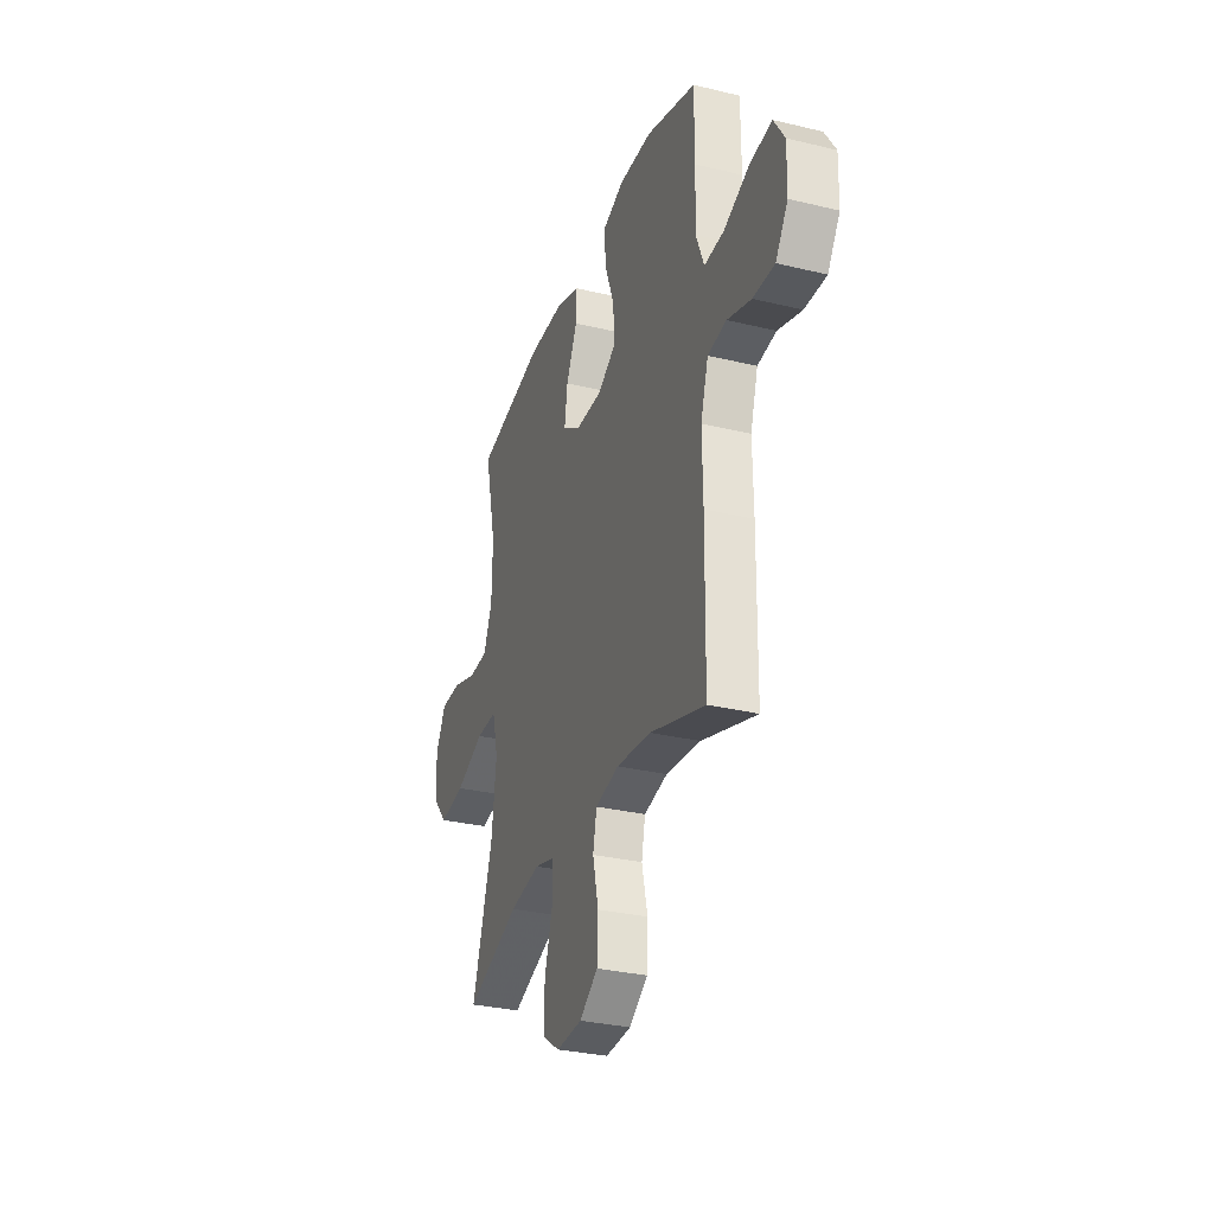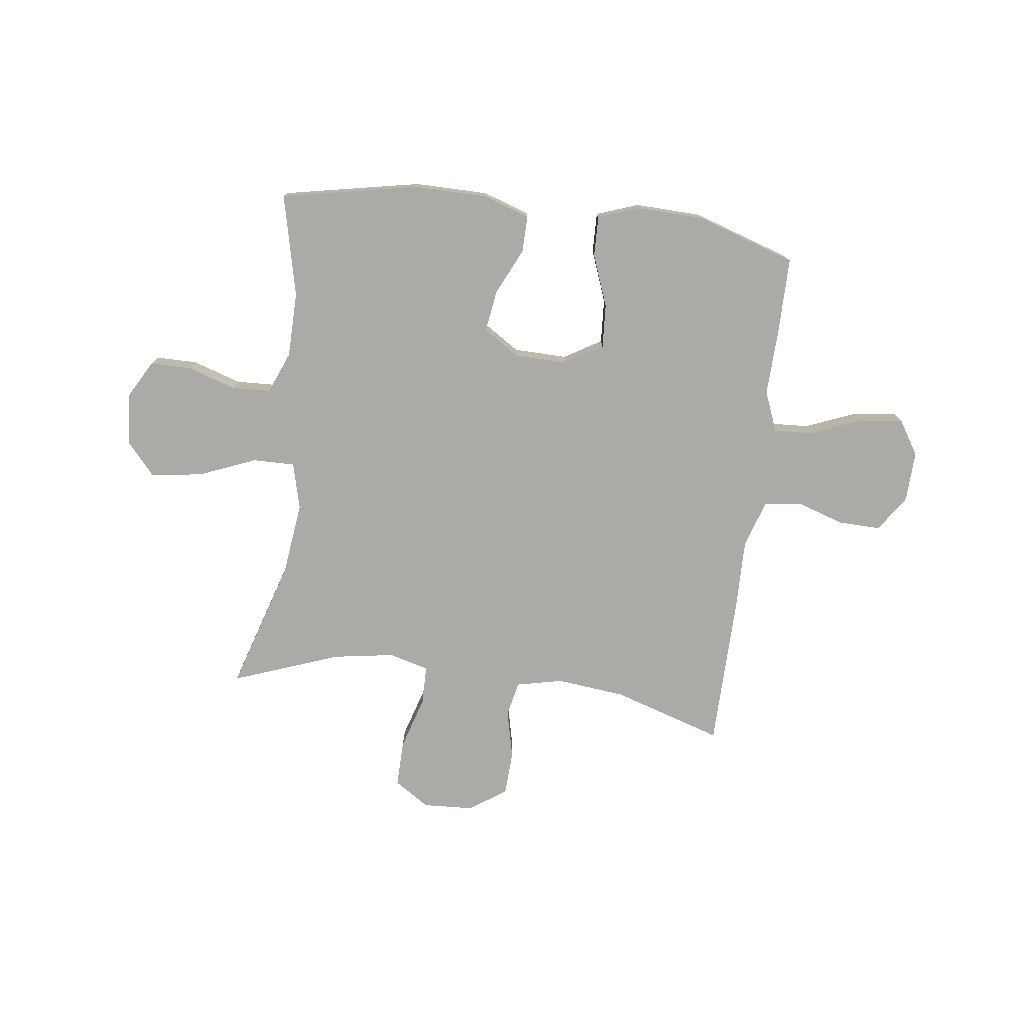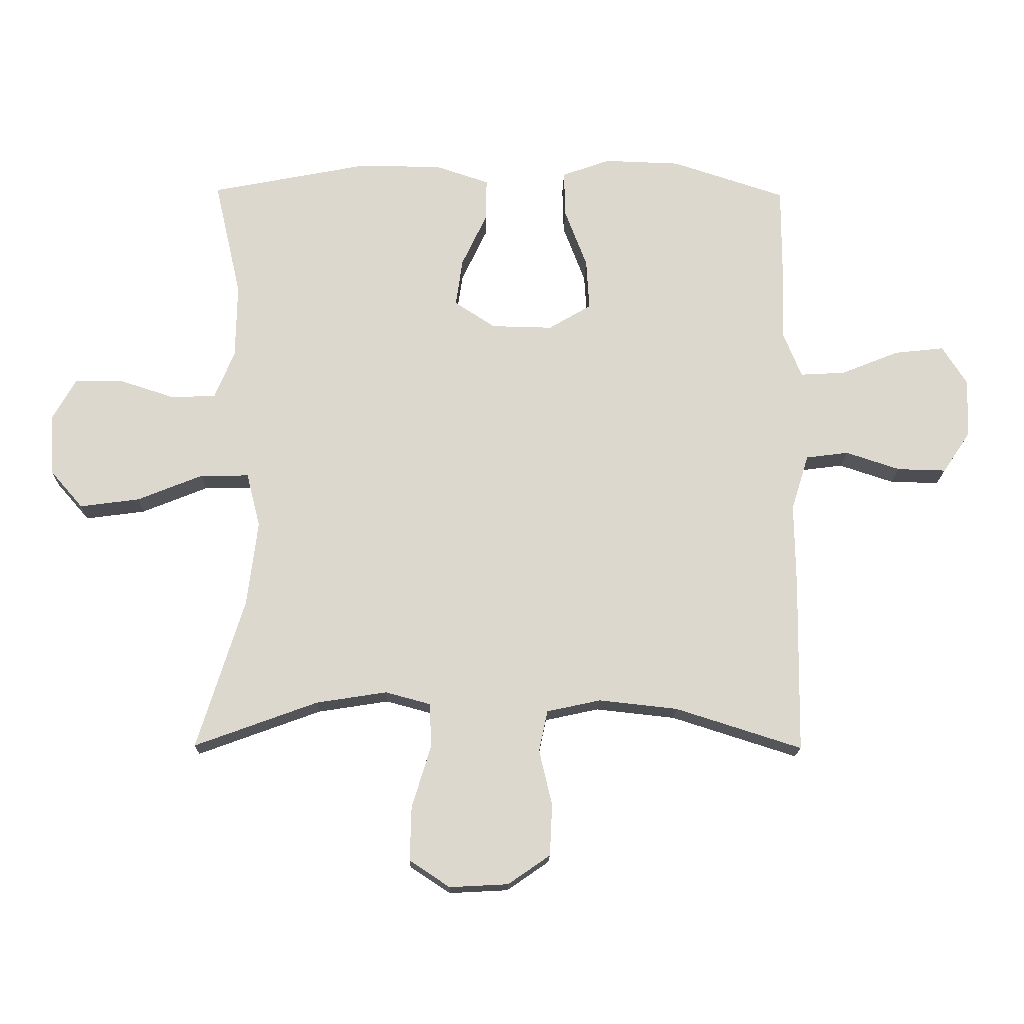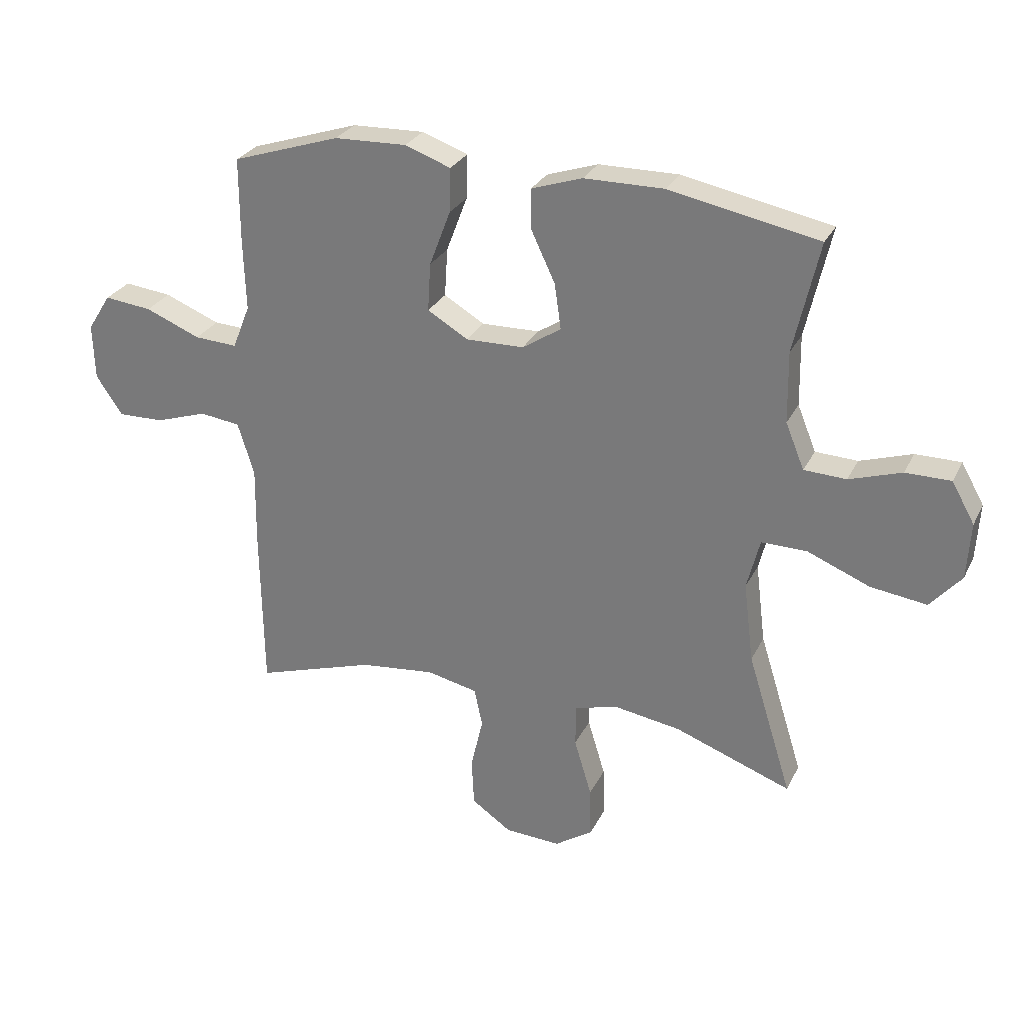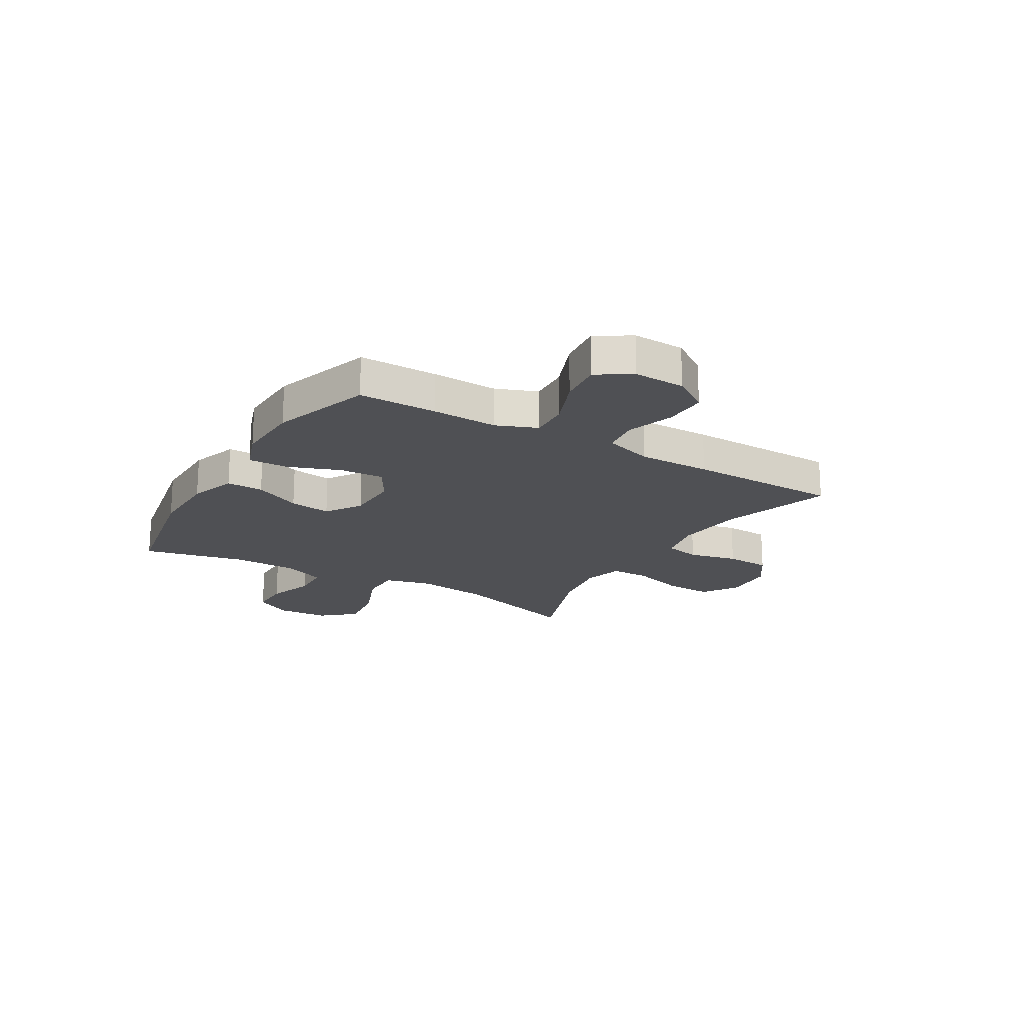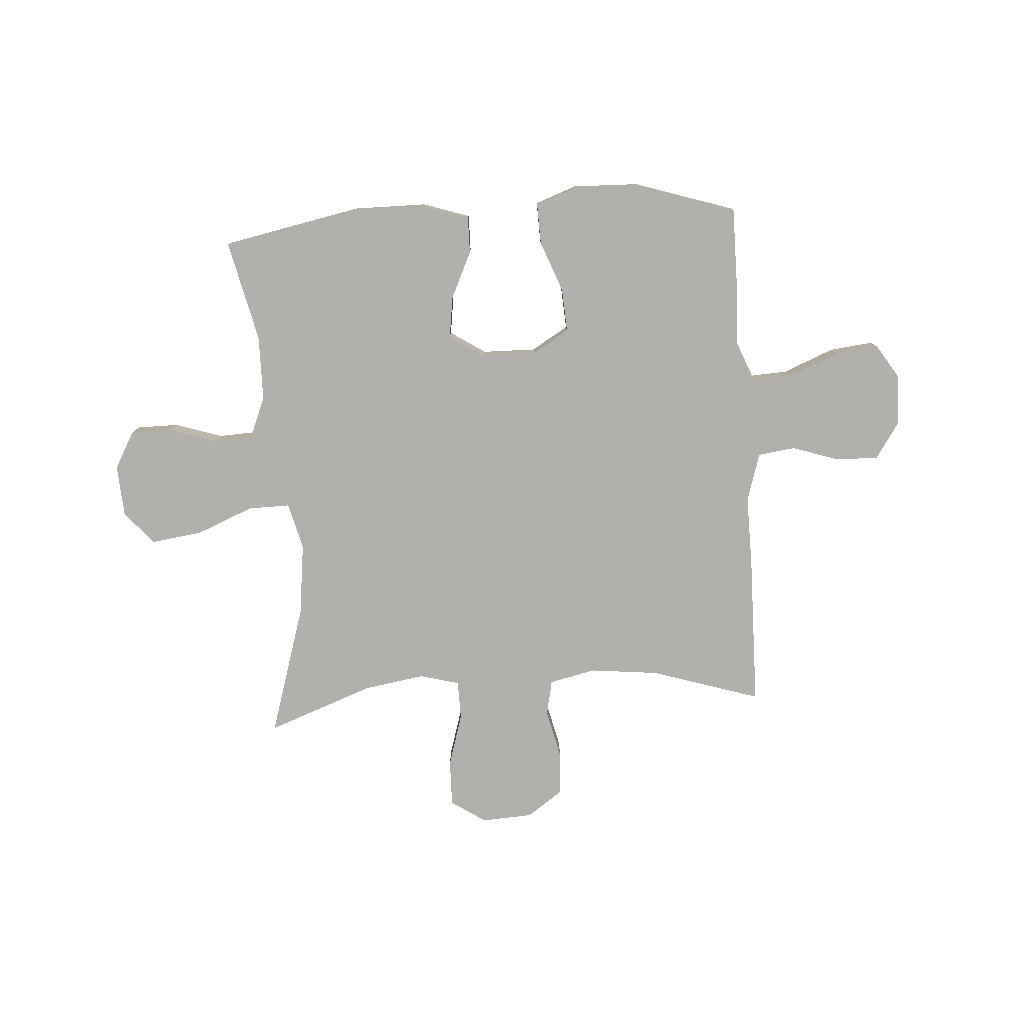
<metadata>
{"format":"obj","ext":"obj","renderer":"f3d","projection":"perspective","resolution":1024,"background":"white","views":[{"elev":-30.9,"azim":71.0,"up":"+Z"},{"elev":-75.9,"azim":-7.2,"up":"+Y"},{"elev":-17.2,"azim":-1.2,"up":"+Z"},{"elev":28.0,"azim":-158.0,"up":"+Z"},{"elev":-19.1,"azim":59.3,"up":"+Y"},{"elev":-78.7,"azim":3.9,"up":"+Y"}]}
</metadata>
<code>
v 0.5 0.07 -0.5
v 0.296 0.07 -0.435
v 0.168 0.07 -0.421
v 0.081 0.07 -0.44
v 0.067 0.07 -0.506
v 0.088 0.07 -0.596
v 0.084 0.07 -0.679
v 0.016 0.07 -0.726
v -0.079 0.07 -0.731
v -0.144 0.07 -0.688
v -0.142 0.07 -0.601
v -0.112 0.07 -0.502
v -0.113 0.07 -0.429
v -0.187 0.07 -0.409
v -0.301 0.07 -0.427
v -0.5 0.07 -0.5
v -0.424 0.07 -0.256
v -0.407 0.07 -0.119
v -0.429 0.07 -0.032
v -0.507 0.07 -0.033
v -0.613 0.07 -0.076
v -0.709 0.07 -0.089
v -0.762 0.07 -0.028
v -0.768 0.07 0.069
v -0.729 0.07 0.138
v -0.652 0.07 0.138
v -0.563 0.07 0.109
v -0.491 0.07 0.112
v -0.459 0.07 0.19
v -0.457 0.07 0.311
v -0.5 0.07 0.5
v -0.246 0.07 0.55
v -0.11 0.07 0.549
v -0.023 0.07 0.52
v -0.024 0.07 0.452
v -0.065 0.07 0.365
v -0.076 0.07 0.288
v -0.01 0.07 0.245
v 0.089 0.07 0.243
v 0.158 0.07 0.284
v 0.153 0.07 0.366
v 0.117 0.07 0.461
v 0.115 0.07 0.536
v 0.193 0.07 0.564
v 0.316 0.07 0.56
v 0.5 0.07 0.5
v 0.5 0.07 0.355
v 0.496 0.07 0.234
v 0.526 0.07 0.159
v 0.599 0.07 0.163
v 0.693 0.07 0.201
v 0.774 0.07 0.21
v 0.814 0.07 0.147
v 0.811 0.07 0.052
v 0.766 0.07 -0.015
v 0.687 0.07 -0.013
v 0.599 0.07 0.016
v 0.53 0.07 0.007
v 0.502 0.07 -0.083
v 0.504 0.07 -0.217
v 0.5 0 -0.5
v 0.296 0 -0.435
v 0.168 0 -0.421
v 0.081 0 -0.44
v 0.067 0 -0.506
v 0.088 0 -0.596
v 0.084 0 -0.679
v 0.016 0 -0.726
v -0.079 0 -0.731
v -0.144 0 -0.688
v -0.142 0 -0.601
v -0.112 0 -0.502
v -0.113 0 -0.429
v -0.187 0 -0.409
v -0.301 0 -0.427
v -0.5 0 -0.5
v -0.424 0 -0.256
v -0.407 0 -0.119
v -0.429 0 -0.032
v -0.507 0 -0.033
v -0.613 0 -0.076
v -0.709 0 -0.089
v -0.762 0 -0.028
v -0.768 0 0.069
v -0.729 0 0.138
v -0.652 0 0.138
v -0.563 0 0.109
v -0.491 0 0.112
v -0.459 0 0.19
v -0.457 0 0.311
v -0.5 0 0.5
v -0.246 0 0.55
v -0.11 0 0.549
v -0.023 0 0.52
v -0.024 0 0.452
v -0.065 0 0.365
v -0.076 0 0.288
v -0.01 0 0.245
v 0.089 0 0.243
v 0.158 0 0.284
v 0.153 0 0.366
v 0.117 0 0.461
v 0.115 0 0.536
v 0.193 0 0.564
v 0.316 0 0.56
v 0.5 0 0.5
v 0.5 0 0.355
v 0.496 0 0.234
v 0.526 0 0.159
v 0.599 0 0.163
v 0.693 0 0.201
v 0.774 0 0.21
v 0.814 0 0.147
v 0.811 0 0.052
v 0.766 0 -0.015
v 0.687 0 -0.013
v 0.599 0 0.016
v 0.53 0 0.007
v 0.502 0 -0.083
v 0.504 0 -0.217
f 59 60 1 2
f 58 59 2 3
f 54 55 56 57
f 54 57 58
f 53 54 58
f 50 51 52 53
f 49 50 53 58
f 48 49 58 3
f 41 42 43 44
f 40 41 44 45
f 33 34 35 36
f 33 36 37
f 30 31 32 33
f 29 30 33 37
f 28 29 37 38
f 24 25 26 27
f 24 27 28
f 23 24 28
f 20 21 22 23
f 19 20 23 28
f 15 16 17
f 14 15 17 18
f 13 14 18 19
f 9 10 11 12
f 9 12 13
f 8 9 13
f 5 6 7 8
f 4 5 8 13
f 40 45 46 47
f 39 40 47 48
f 28 38 39 48
f 13 19 28 48
f 3 4 13 48
f 62 61 120 119
f 63 62 119 118
f 117 116 115 114
f 118 117 114
f 118 114 113
f 113 112 111 110
f 118 113 110 109
f 63 118 109 108
f 104 103 102 101
f 105 104 101 100
f 96 95 94 93
f 97 96 93
f 93 92 91 90
f 97 93 90 89
f 98 97 89 88
f 87 86 85 84
f 88 87 84
f 88 84 83
f 83 82 81 80
f 88 83 80 79
f 77 76 75
f 78 77 75 74
f 79 78 74 73
f 72 71 70 69
f 73 72 69
f 73 69 68
f 68 67 66 65
f 73 68 65 64
f 107 106 105 100
f 108 107 100 99
f 108 99 98 88
f 108 88 79 73
f 108 73 64 63
f 1 61 62 2
f 2 62 63 3
f 3 63 64 4
f 4 64 65 5
f 5 65 66 6
f 6 66 67 7
f 7 67 68 8
f 8 68 69 9
f 9 69 70 10
f 10 70 71 11
f 11 71 72 12
f 12 72 73 13
f 13 73 74 14
f 14 74 75 15
f 15 75 76 16
f 16 76 77 17
f 17 77 78 18
f 18 78 79 19
f 19 79 80 20
f 20 80 81 21
f 21 81 82 22
f 22 82 83 23
f 23 83 84 24
f 24 84 85 25
f 25 85 86 26
f 26 86 87 27
f 27 87 88 28
f 28 88 89 29
f 29 89 90 30
f 30 90 91 31
f 31 91 92 32
f 32 92 93 33
f 33 93 94 34
f 34 94 95 35
f 35 95 96 36
f 36 96 97 37
f 37 97 98 38
f 38 98 99 39
f 39 99 100 40
f 40 100 101 41
f 41 101 102 42
f 42 102 103 43
f 43 103 104 44
f 44 104 105 45
f 45 105 106 46
f 46 106 107 47
f 47 107 108 48
f 48 108 109 49
f 49 109 110 50
f 50 110 111 51
f 51 111 112 52
f 52 112 113 53
f 53 113 114 54
f 54 114 115 55
f 55 115 116 56
f 56 116 117 57
f 57 117 118 58
f 58 118 119 59
f 59 119 120 60
f 60 120 61 1

</code>
